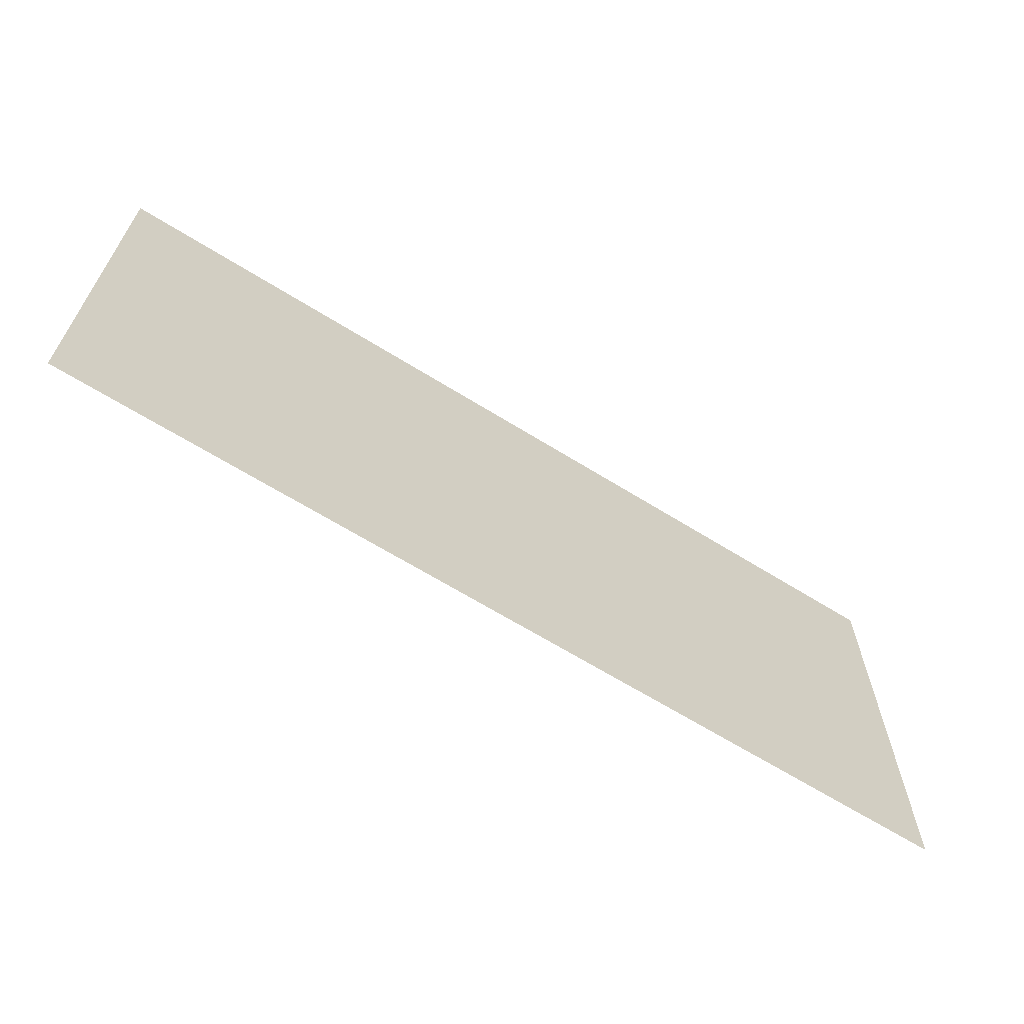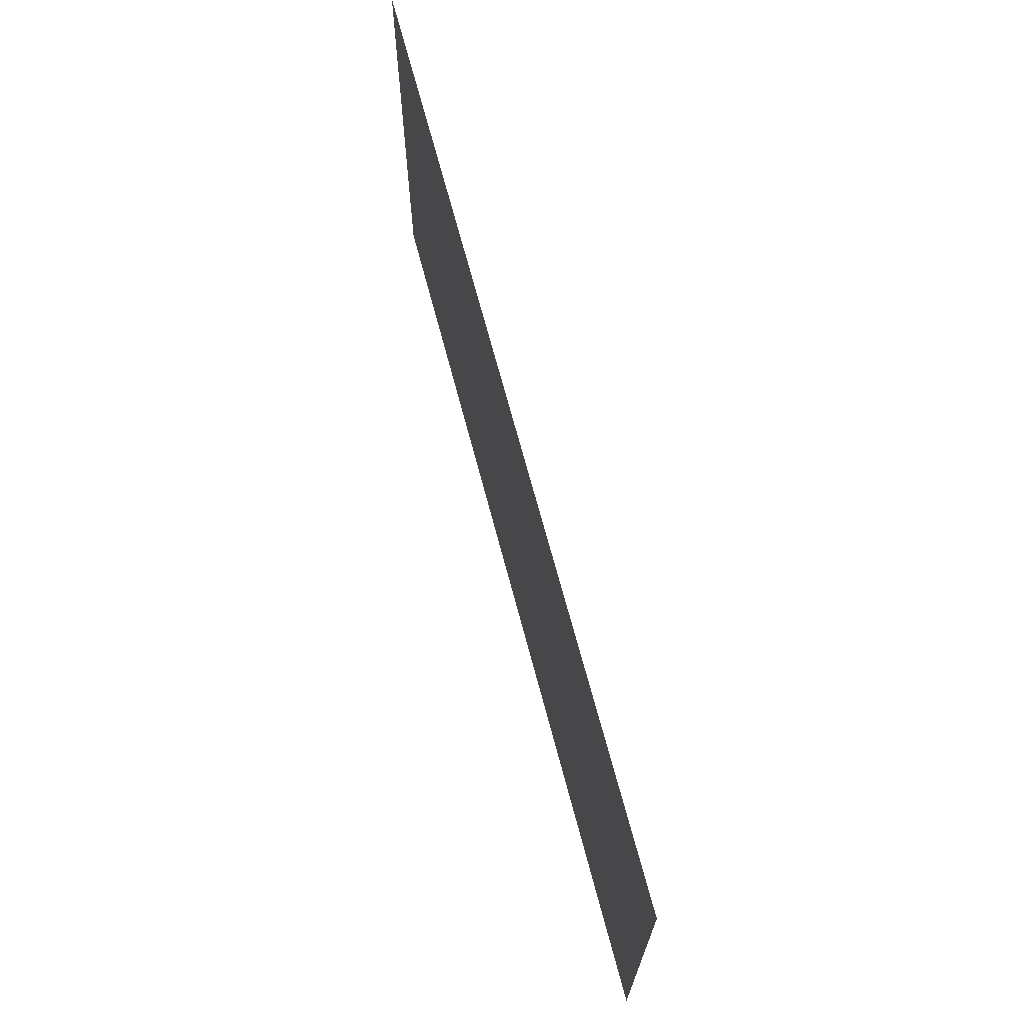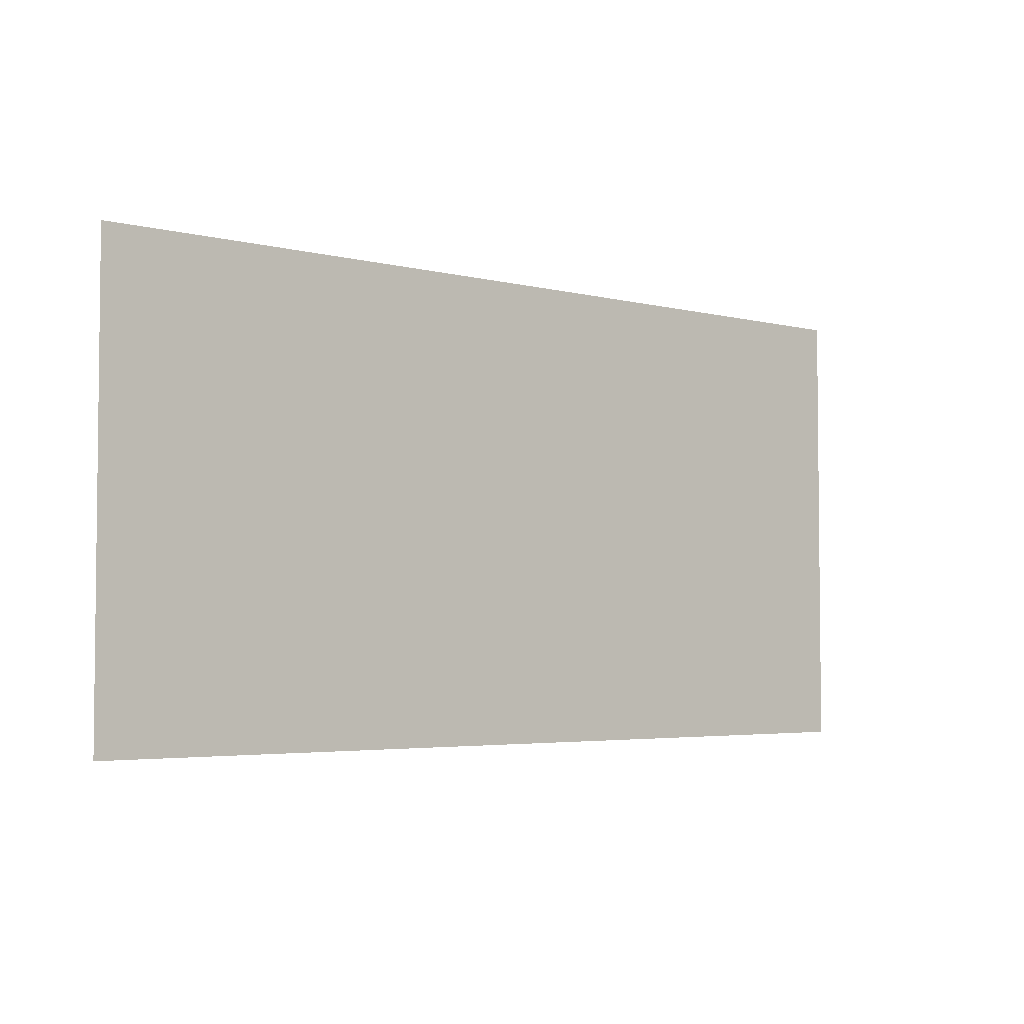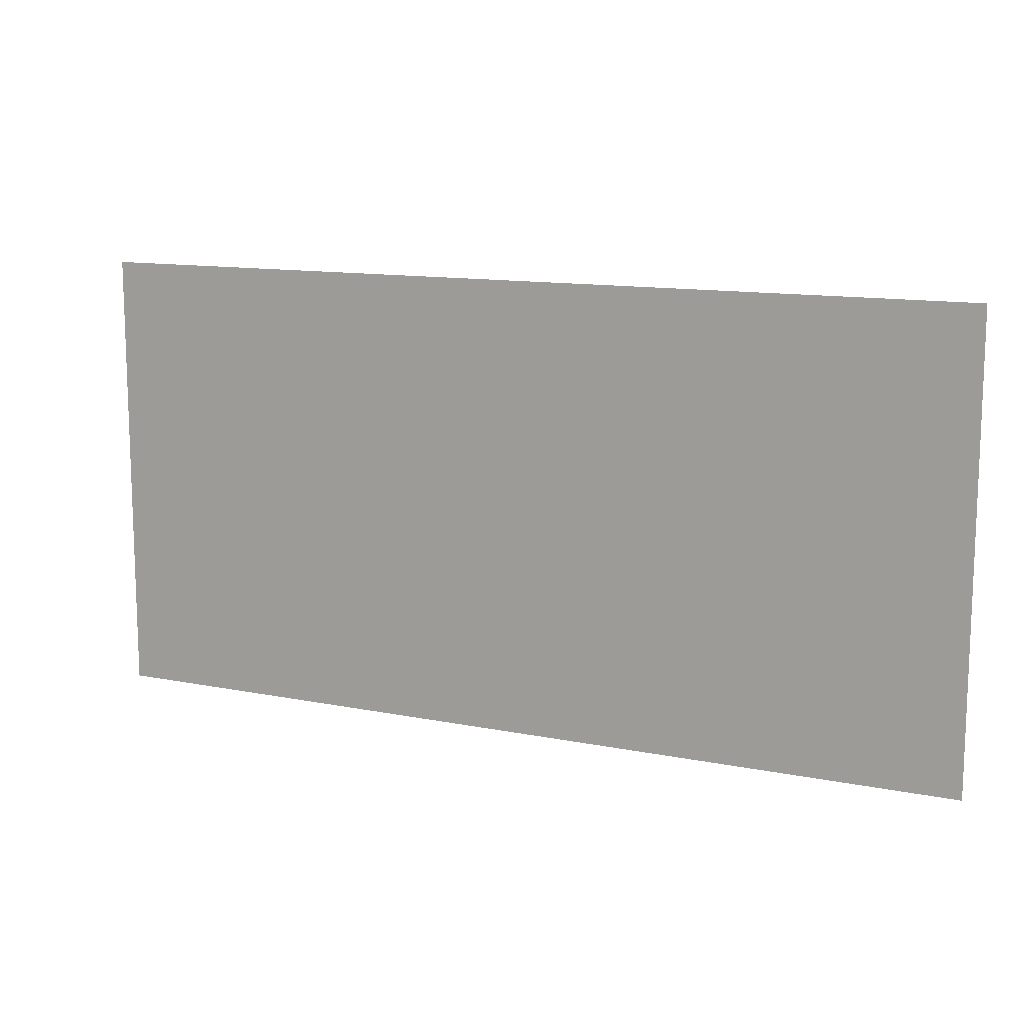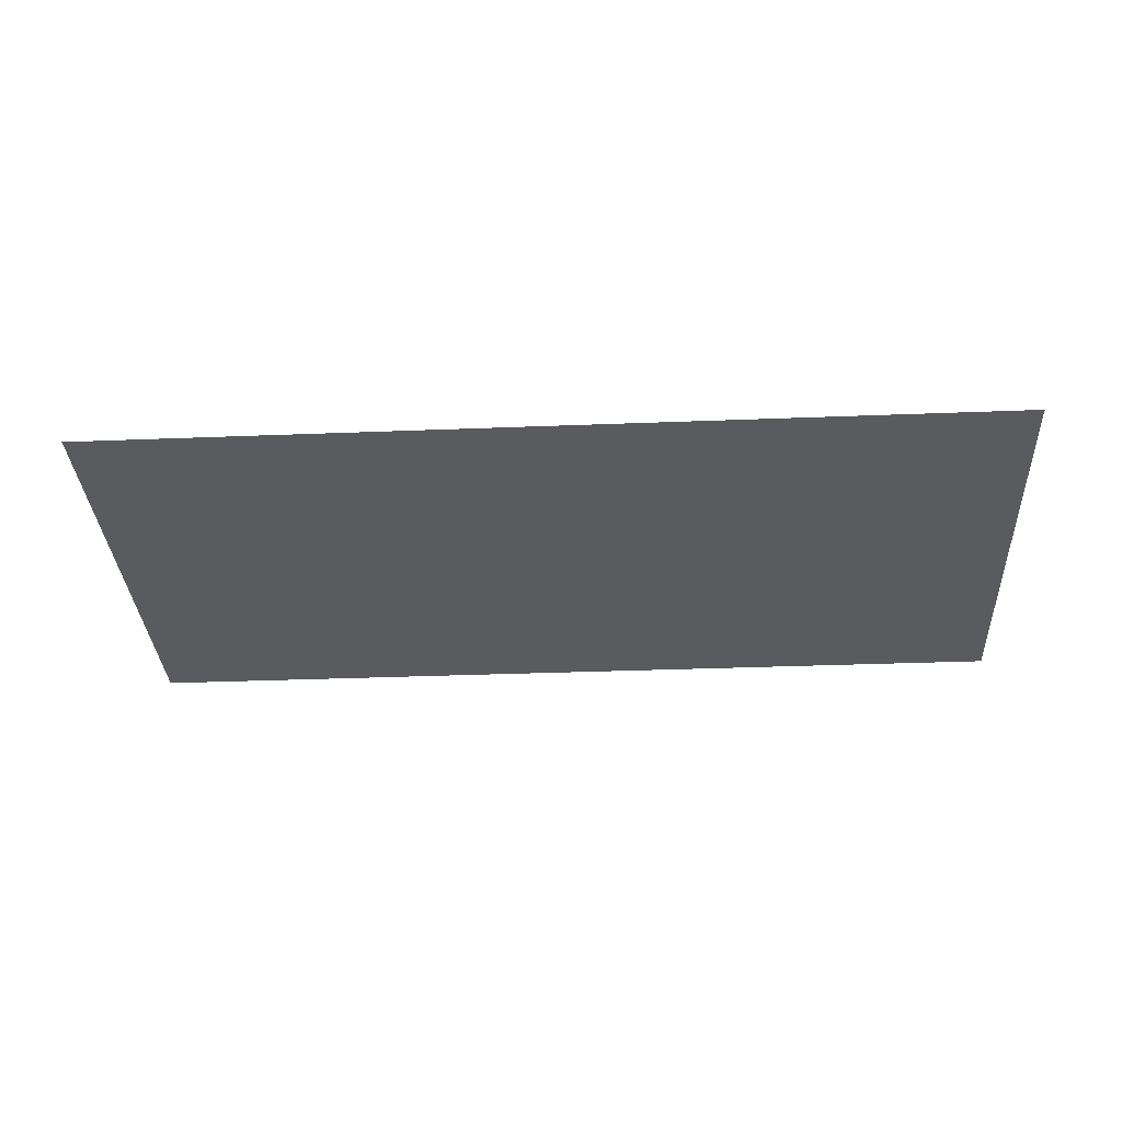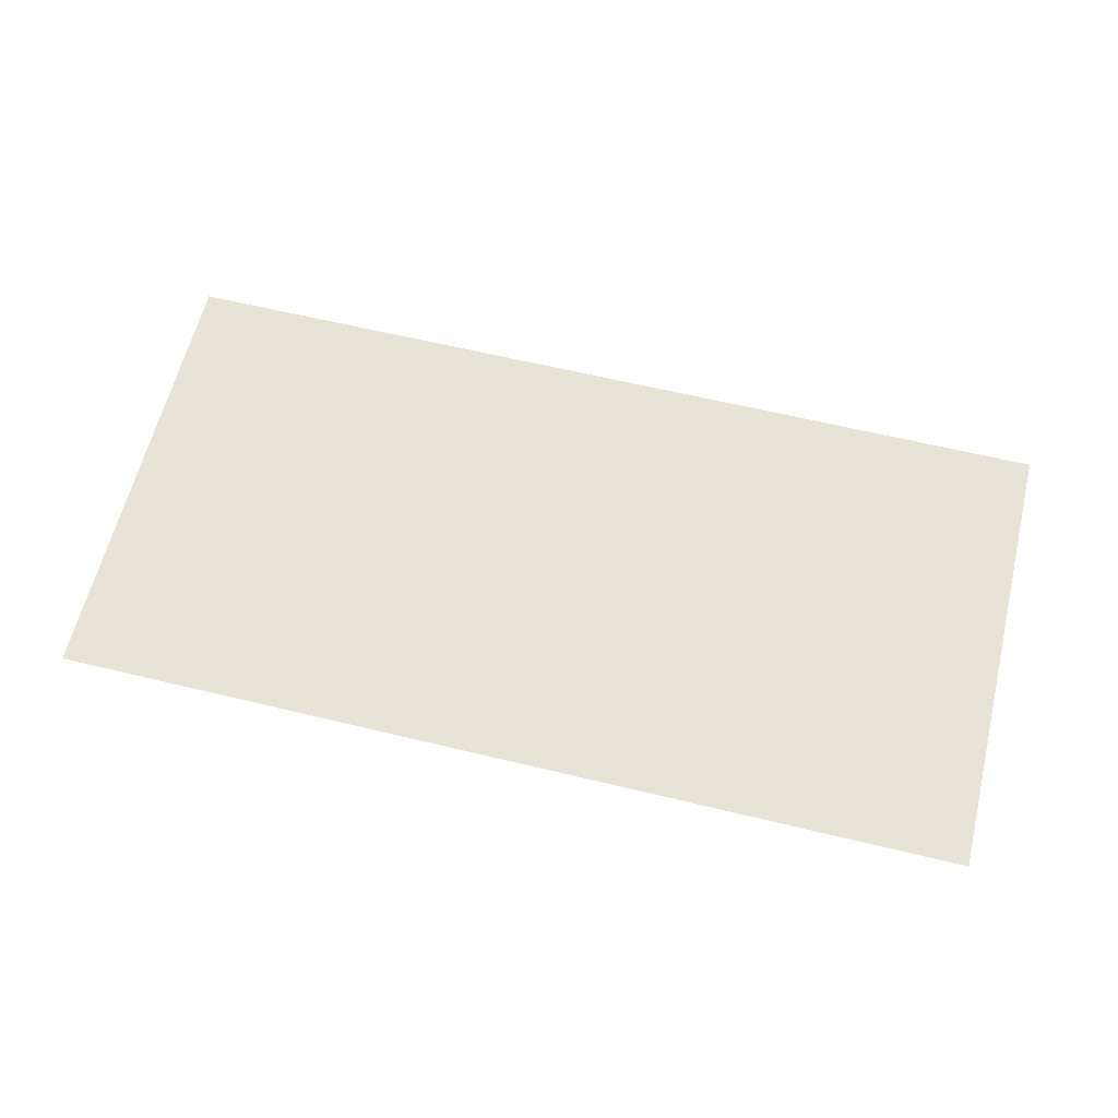
<metadata>
{"format":"obj","ext":"obj","renderer":"f3d","projection":"perspective","resolution":1024,"background":"white","views":[{"elev":-65.1,"azim":-32.1,"up":"+Y"},{"elev":68.2,"azim":-104.7,"up":"+Y"},{"elev":-3.9,"azim":139.8,"up":"+Y"},{"elev":12.4,"azim":-154.7,"up":"+Y"},{"elev":-33.3,"azim":3.1,"up":"+Z"},{"elev":62.0,"azim":-166.2,"up":"+Z"}]}
</metadata>
<code>
v -21.12 -30.4 0
v -21.44 -30.4 0
v -21.44 -30.08 0
v -21.12 -30.08 0
v -20.8 -30.4 0
v -21.12 -30.4 0
v -21.12 -30.08 0
v -20.8 -30.08 0
v -20.48 -30.4 0
v -20.8 -30.4 0
v -20.8 -30.08 0
v -20.48 -30.08 0
v -20.16 -30.4 0
v -20.48 -30.4 0
v -20.48 -30.08 0
v -20.16 -30.08 0
v -19.84 -30.4 0
v -20.16 -30.4 0
v -20.16 -30.08 0
v -19.84 -30.08 0
v -19.52 -30.4 0
v -19.84 -30.4 0
v -19.84 -30.08 0
v -19.52 -30.08 0
v -21.12 -30.08 0
v -21.44 -30.08 0
v -21.44 -29.76 0
v -21.12 -29.76 0
v -20.8 -30.08 0
v -21.12 -30.08 0
v -21.12 -29.76 0
v -20.8 -29.76 0
v -20.48 -30.08 0
v -20.8 -30.08 0
v -20.8 -29.76 0
v -20.48 -29.76 0
v -20.16 -30.08 0
v -20.48 -30.08 0
v -20.48 -29.76 0
v -20.16 -29.76 0
v -19.84 -30.08 0
v -20.16 -30.08 0
v -20.16 -29.76 0
v -19.84 -29.76 0
v -19.52 -30.08 0
v -19.84 -30.08 0
v -19.84 -29.76 0
v -19.52 -29.76 0
v -21.12 -29.76 0
v -21.44 -29.76 0
v -21.44 -29.44 0
v -21.12 -29.44 0
v -20.8 -29.76 0
v -21.12 -29.76 0
v -21.12 -29.44 0
v -20.8 -29.44 0
v -20.48 -29.76 0
v -20.8 -29.76 0
v -20.8 -29.44 0
v -20.48 -29.44 0
v -20.16 -29.76 0
v -20.48 -29.76 0
v -20.48 -29.44 0
v -20.16 -29.44 0
v -19.84 -29.76 0
v -20.16 -29.76 0
v -20.16 -29.44 0
v -19.84 -29.44 0
v -19.52 -29.76 0
v -19.84 -29.76 0
v -19.84 -29.44 0
v -19.52 -29.44 0
g donjonGrotte1_4_12_mesh_0017
f 1 2 3 4
f 5 6 7 8
f 9 10 11 12
f 13 14 15 16
f 17 18 19 20
f 21 22 23 24
f 25 26 27 28
f 29 30 31 32
f 33 34 35 36
f 37 38 39 40
f 41 42 43 44
f 45 46 47 48
f 49 50 51 52
f 53 54 55 56
f 57 58 59 60
f 61 62 63 64
f 65 66 67 68
f 69 70 71 72

</code>
